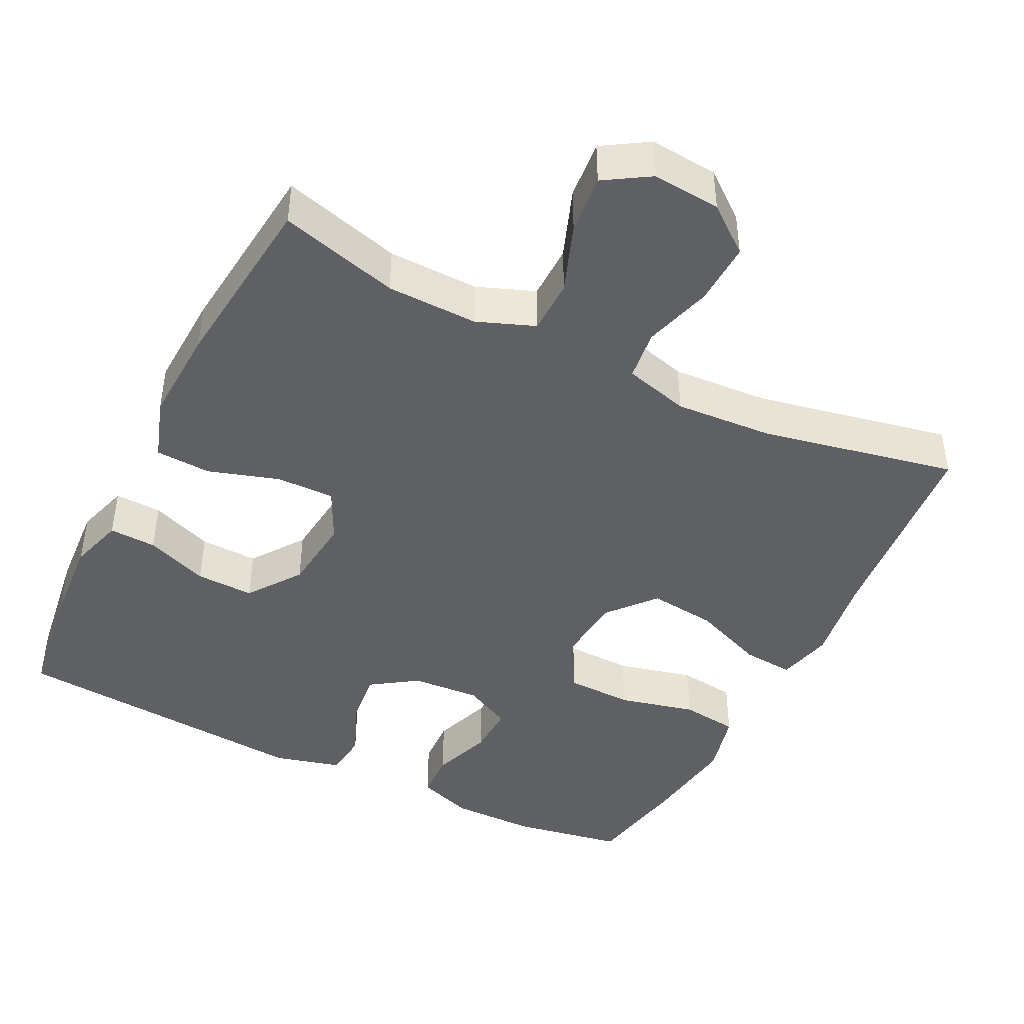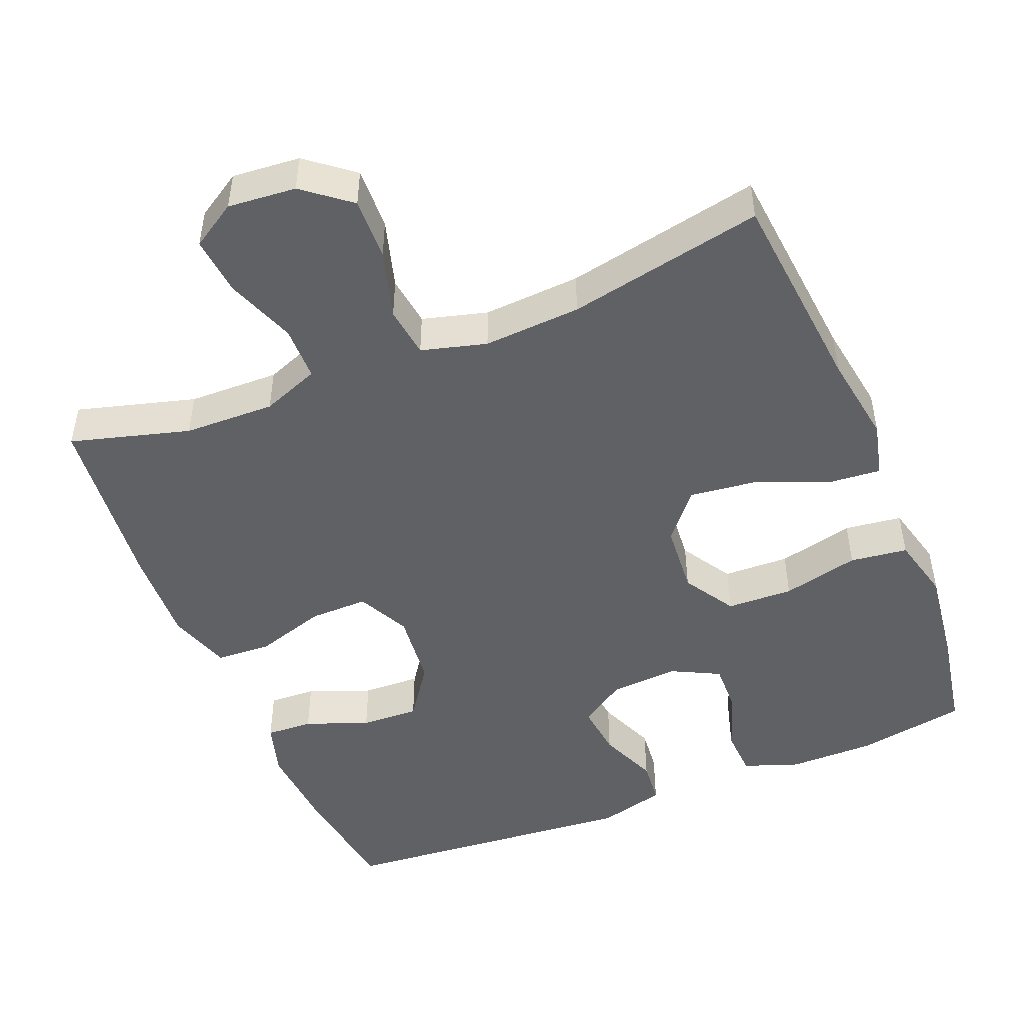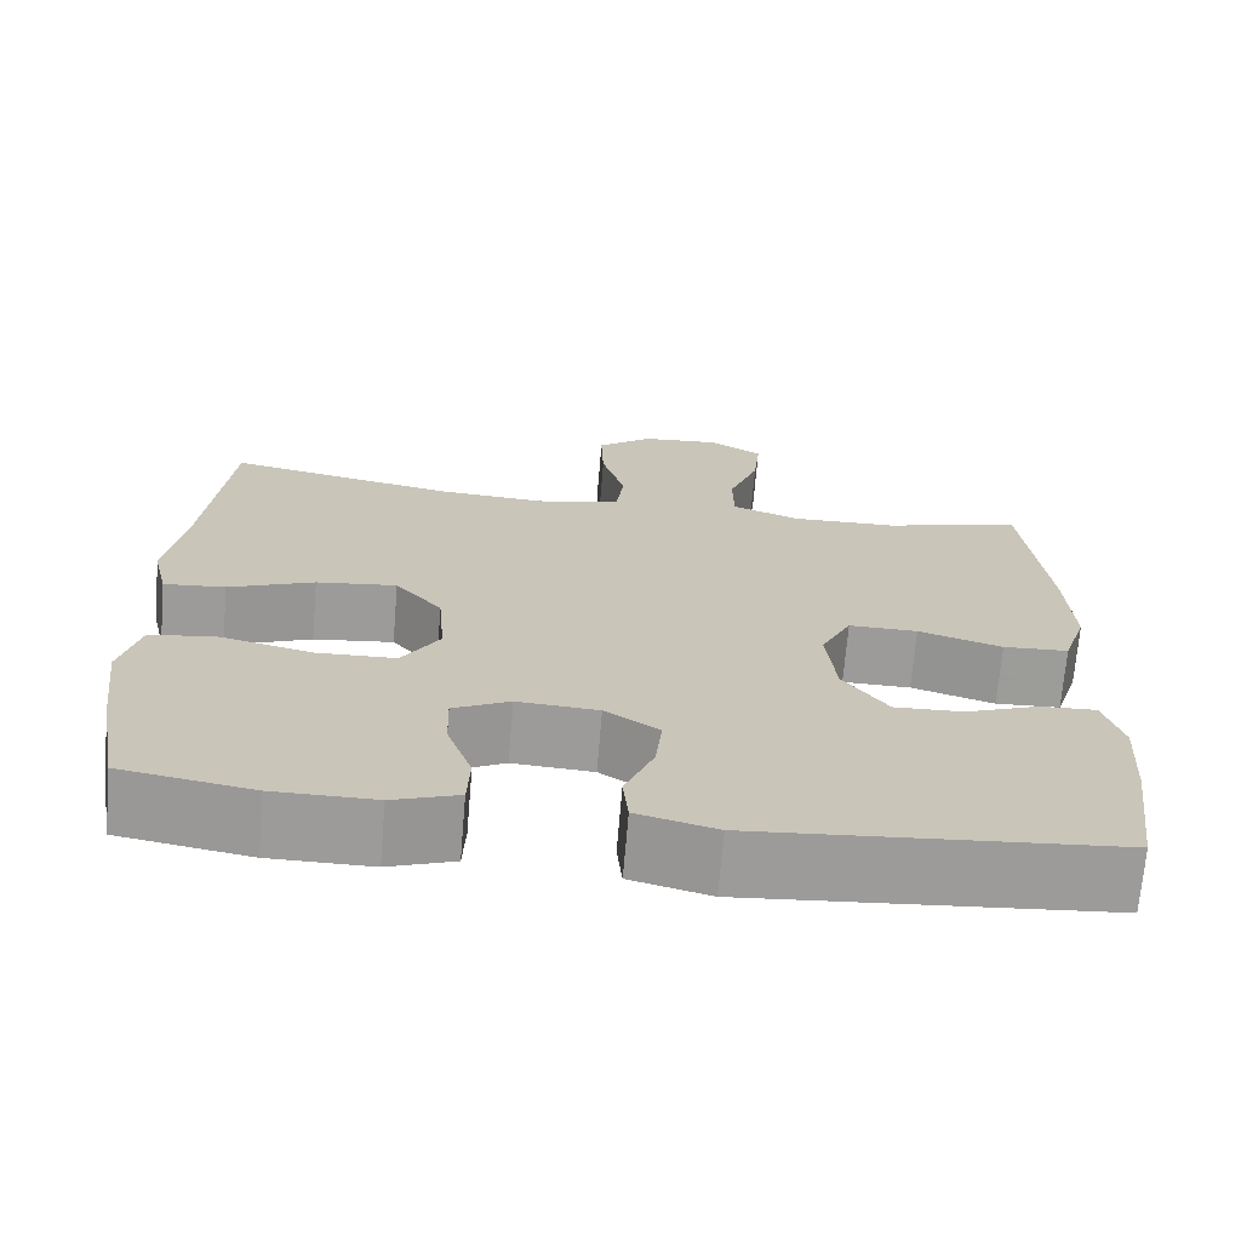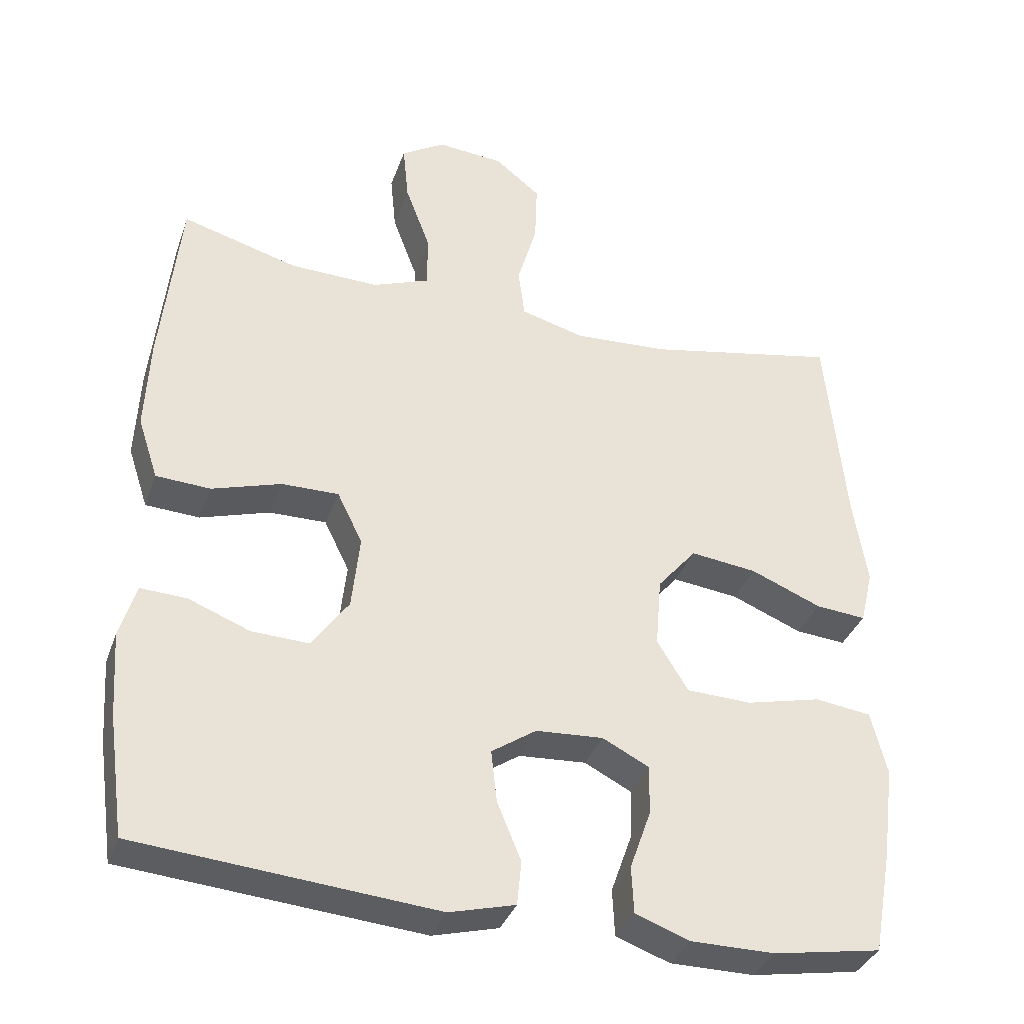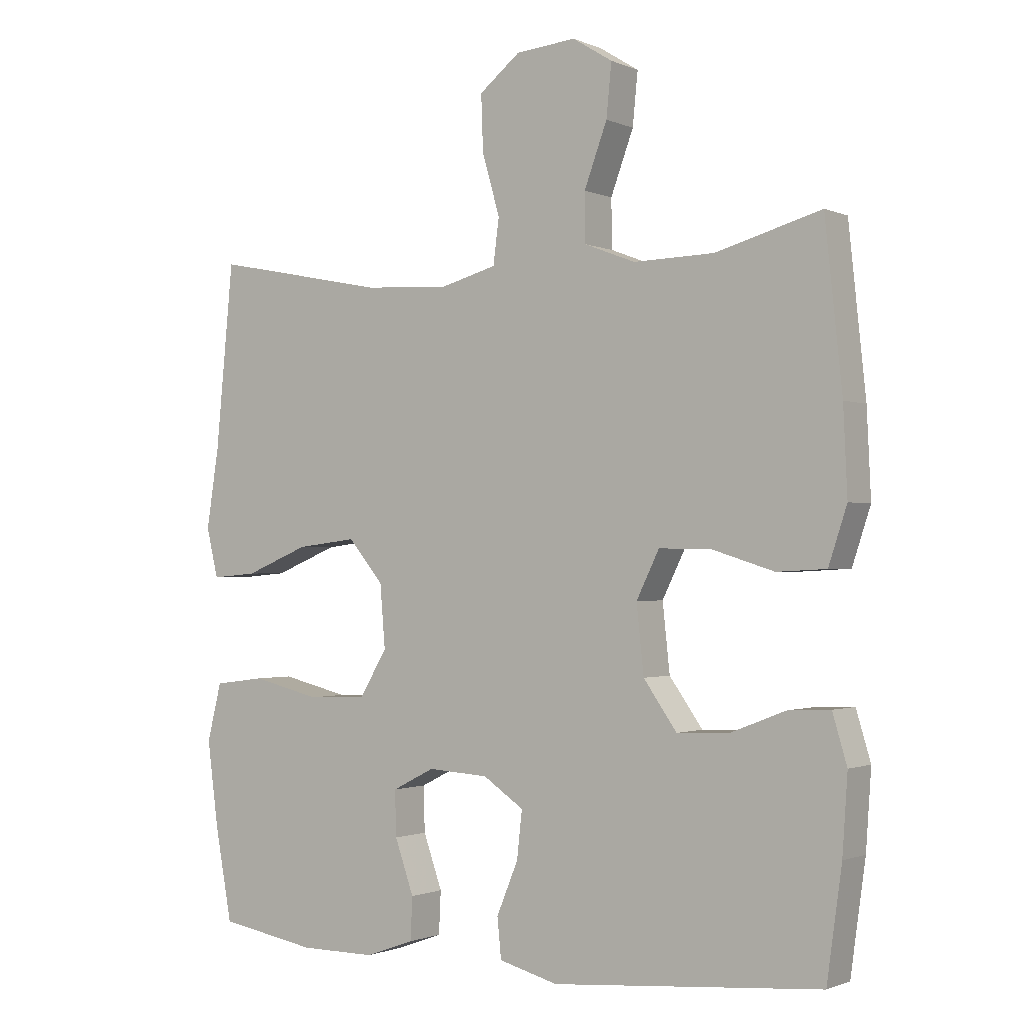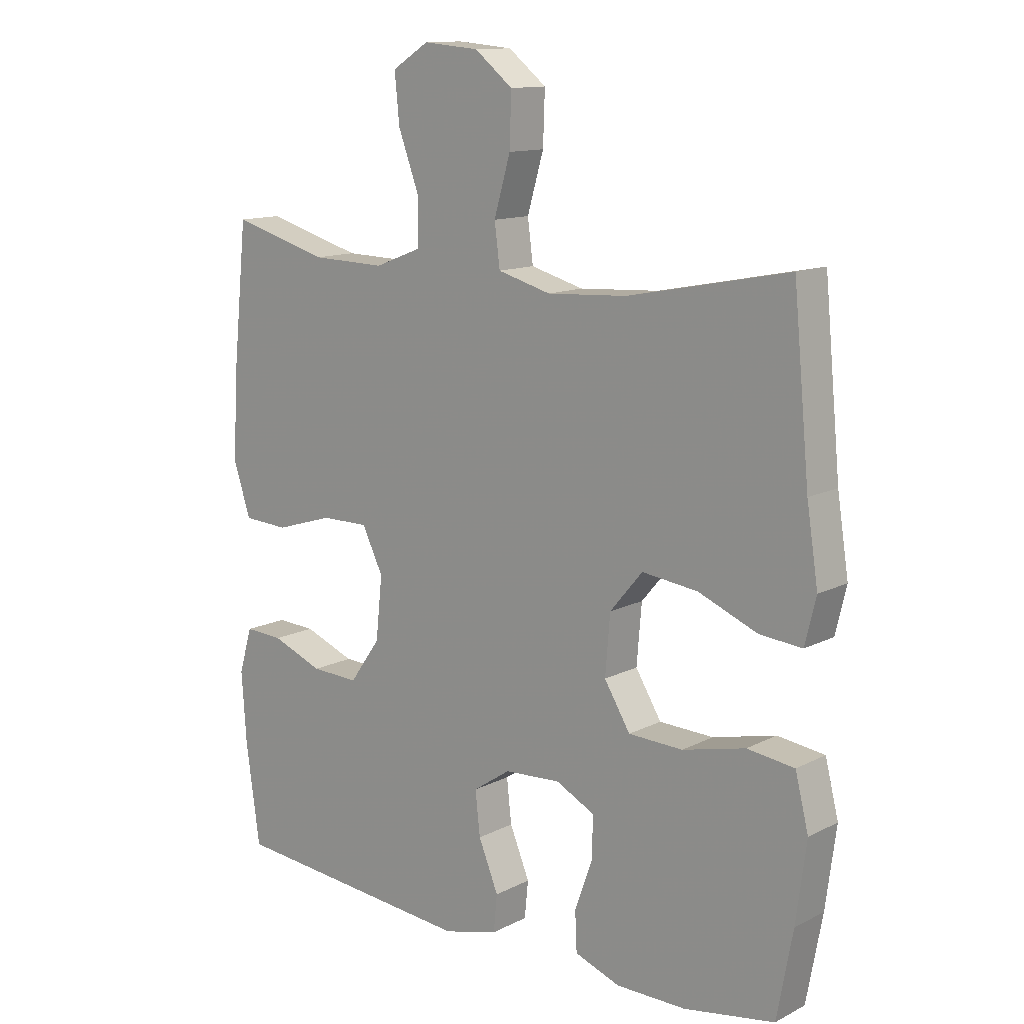
<metadata>
{"format":"obj","ext":"obj","renderer":"f3d","projection":"perspective","resolution":1024,"background":"white","views":[{"elev":-43.6,"azim":-26.5,"up":"+Y"},{"elev":-48.1,"azim":22.2,"up":"+Y"},{"elev":-69.9,"azim":175.2,"up":"+Z"},{"elev":-35.6,"azim":-18.3,"up":"+Z"},{"elev":-1.2,"azim":-146.1,"up":"+Z"},{"elev":12.8,"azim":40.9,"up":"+Z"}]}
</metadata>
<code>
v 0.5 0.07 0.5
v 0.527 0.07 0.219
v 0.546 0.07 0.097
v 0.528 0.07 0.022
v 0.458 0.07 0.028
v 0.36 0.07 0.068
v 0.268 0.07 0.079
v 0.214 0.07 0.015
v 0.206 0.07 -0.082
v 0.249 0.07 -0.152
v 0.339 0.07 -0.155
v 0.443 0.07 -0.13
v 0.521 0.07 -0.14
v 0.543 0.07 -0.228
v 0.526 0.07 -0.358
v 0.5 0.07 -0.5
v 0.35 0.07 -0.526
v 0.234 0.07 -0.526
v 0.159 0.07 -0.499
v 0.156 0.07 -0.434
v 0.185 0.07 -0.352
v 0.187 0.07 -0.283
v 0.122 0.07 -0.25
v 0.029 0.07 -0.256
v -0.033 0.07 -0.298
v -0.025 0.07 -0.37
v 0.008 0.07 -0.45
v 0.002 0.07 -0.511
v -0.089 0.07 -0.535
v -0.5 0.07 -0.5
v -0.523 0.07 -0.334
v -0.531 0.07 -0.217
v -0.509 0.07 -0.143
v -0.445 0.07 -0.146
v -0.36 0.07 -0.179
v -0.281 0.07 -0.182
v -0.23 0.07 -0.11
v -0.219 0.07 -0.007
v -0.254 0.07 0.064
v -0.333 0.07 0.063
v -0.429 0.07 0.033
v -0.504 0.07 0.037
v -0.532 0.07 0.122
v -0.526 0.07 0.252
v -0.5 0.07 0.5
v -0.339 0.07 0.455
v -0.216 0.07 0.452
v -0.138 0.07 0.482
v -0.137 0.07 0.556
v -0.172 0.07 0.65
v -0.18 0.07 0.73
v -0.119 0.07 0.768
v -0.027 0.07 0.76
v 0.036 0.07 0.71
v 0.033 0.07 0.625
v 0.006 0.07 0.532
v 0.015 0.07 0.463
v 0.103 0.07 0.439
v 0.235 0.07 0.447
v 0.5 0 0.5
v 0.527 0 0.219
v 0.546 0 0.097
v 0.528 0 0.022
v 0.458 0 0.028
v 0.36 0 0.068
v 0.268 0 0.079
v 0.214 0 0.015
v 0.206 0 -0.082
v 0.249 0 -0.152
v 0.339 0 -0.155
v 0.443 0 -0.13
v 0.521 0 -0.14
v 0.543 0 -0.228
v 0.526 0 -0.358
v 0.5 0 -0.5
v 0.35 0 -0.526
v 0.234 0 -0.526
v 0.159 0 -0.499
v 0.156 0 -0.434
v 0.185 0 -0.352
v 0.187 0 -0.283
v 0.122 0 -0.25
v 0.029 0 -0.256
v -0.033 0 -0.298
v -0.025 0 -0.37
v 0.008 0 -0.45
v 0.002 0 -0.511
v -0.089 0 -0.535
v -0.5 0 -0.5
v -0.523 0 -0.334
v -0.531 0 -0.217
v -0.509 0 -0.143
v -0.445 0 -0.146
v -0.36 0 -0.179
v -0.281 0 -0.182
v -0.23 0 -0.11
v -0.219 0 -0.007
v -0.254 0 0.064
v -0.333 0 0.063
v -0.429 0 0.033
v -0.504 0 0.037
v -0.532 0 0.122
v -0.526 0 0.252
v -0.5 0 0.5
v -0.339 0 0.455
v -0.216 0 0.452
v -0.138 0 0.482
v -0.137 0 0.556
v -0.172 0 0.65
v -0.18 0 0.73
v -0.119 0 0.768
v -0.027 0 0.76
v 0.036 0 0.71
v 0.033 0 0.625
v 0.006 0 0.532
v 0.015 0 0.463
v 0.103 0 0.439
v 0.235 0 0.447
f 53 54 55 56
f 53 56 57
f 52 53 57
f 49 50 51 52
f 48 49 52 57
f 47 48 57 58
f 43 44 45 46
f 43 46 47 58
f 40 41 42 43
f 39 40 43 58
f 32 33 34 35
f 32 35 36
f 31 32 36
f 30 31 36
f 29 30 36 37
f 26 27 28 29
f 25 26 29 37
f 18 19 20 21
f 18 21 22
f 17 18 22
f 16 17 22
f 15 16 22
f 14 15 22 23
f 11 12 13 14
f 10 11 14 23
f 3 4 5 6
f 2 3 6 7
f 59 1 2 7
f 38 39 58 59
f 38 59 7 8
f 24 25 37 38
f 24 38 8 9
f 9 10 23 24
f 115 114 113 112
f 116 115 112
f 116 112 111
f 111 110 109 108
f 116 111 108 107
f 117 116 107 106
f 105 104 103 102
f 117 106 105 102
f 102 101 100 99
f 117 102 99 98
f 94 93 92 91
f 95 94 91
f 95 91 90
f 95 90 89
f 96 95 89 88
f 88 87 86 85
f 96 88 85 84
f 80 79 78 77
f 81 80 77
f 81 77 76
f 81 76 75
f 81 75 74
f 82 81 74 73
f 73 72 71 70
f 82 73 70 69
f 65 64 63 62
f 66 65 62 61
f 66 61 60 118
f 118 117 98 97
f 67 66 118 97
f 97 96 84 83
f 68 67 97 83
f 83 82 69 68
f 1 60 61 2
f 2 61 62 3
f 3 62 63 4
f 4 63 64 5
f 5 64 65 6
f 6 65 66 7
f 7 66 67 8
f 8 67 68 9
f 9 68 69 10
f 10 69 70 11
f 11 70 71 12
f 12 71 72 13
f 13 72 73 14
f 14 73 74 15
f 15 74 75 16
f 16 75 76 17
f 17 76 77 18
f 18 77 78 19
f 19 78 79 20
f 20 79 80 21
f 21 80 81 22
f 22 81 82 23
f 23 82 83 24
f 24 83 84 25
f 25 84 85 26
f 26 85 86 27
f 27 86 87 28
f 28 87 88 29
f 29 88 89 30
f 30 89 90 31
f 31 90 91 32
f 32 91 92 33
f 33 92 93 34
f 34 93 94 35
f 35 94 95 36
f 36 95 96 37
f 37 96 97 38
f 38 97 98 39
f 39 98 99 40
f 40 99 100 41
f 41 100 101 42
f 42 101 102 43
f 43 102 103 44
f 44 103 104 45
f 45 104 105 46
f 46 105 106 47
f 47 106 107 48
f 48 107 108 49
f 49 108 109 50
f 50 109 110 51
f 51 110 111 52
f 52 111 112 53
f 53 112 113 54
f 54 113 114 55
f 55 114 115 56
f 56 115 116 57
f 57 116 117 58
f 58 117 118 59
f 59 118 60 1

</code>
